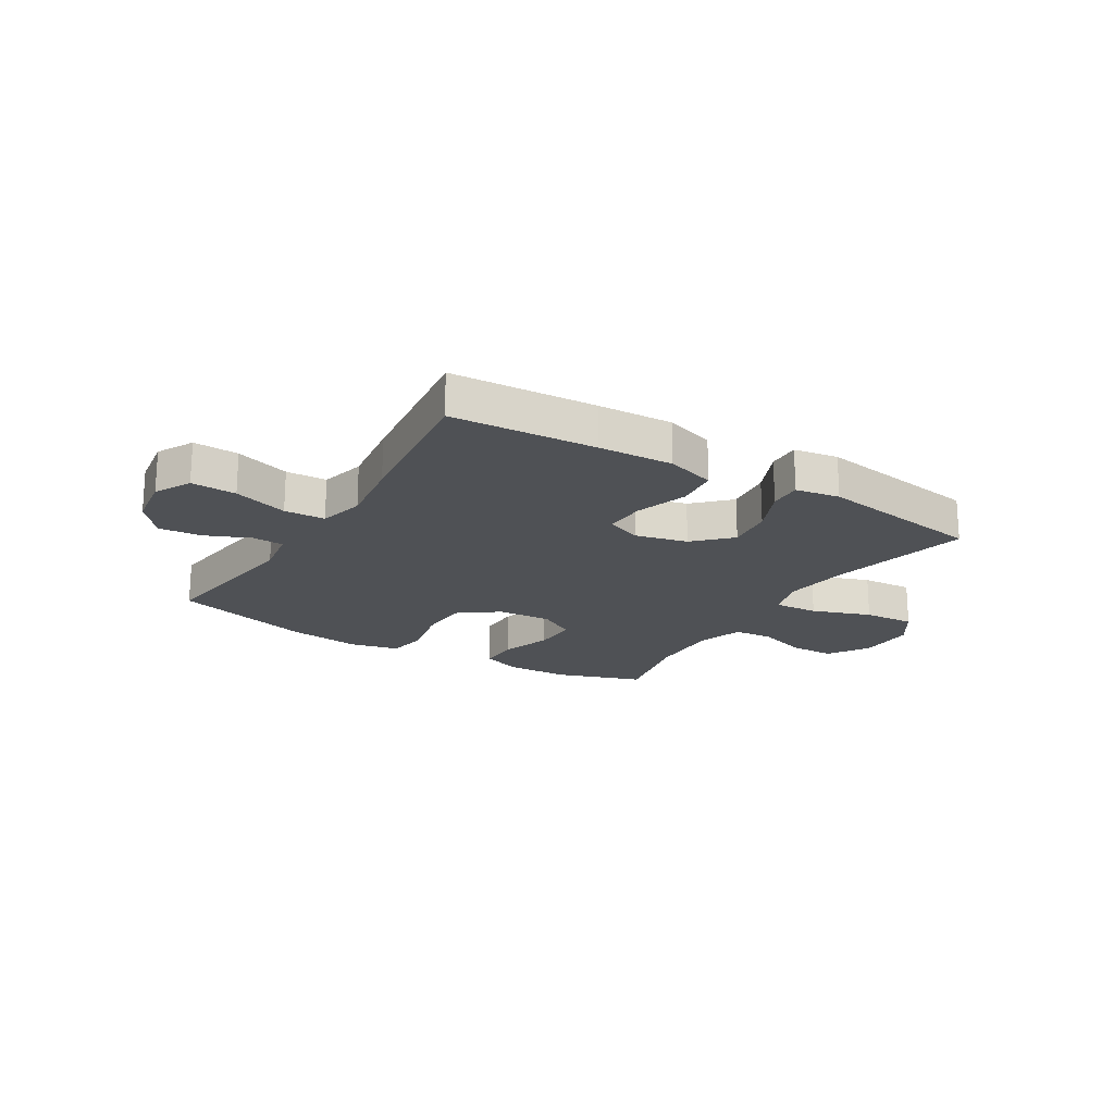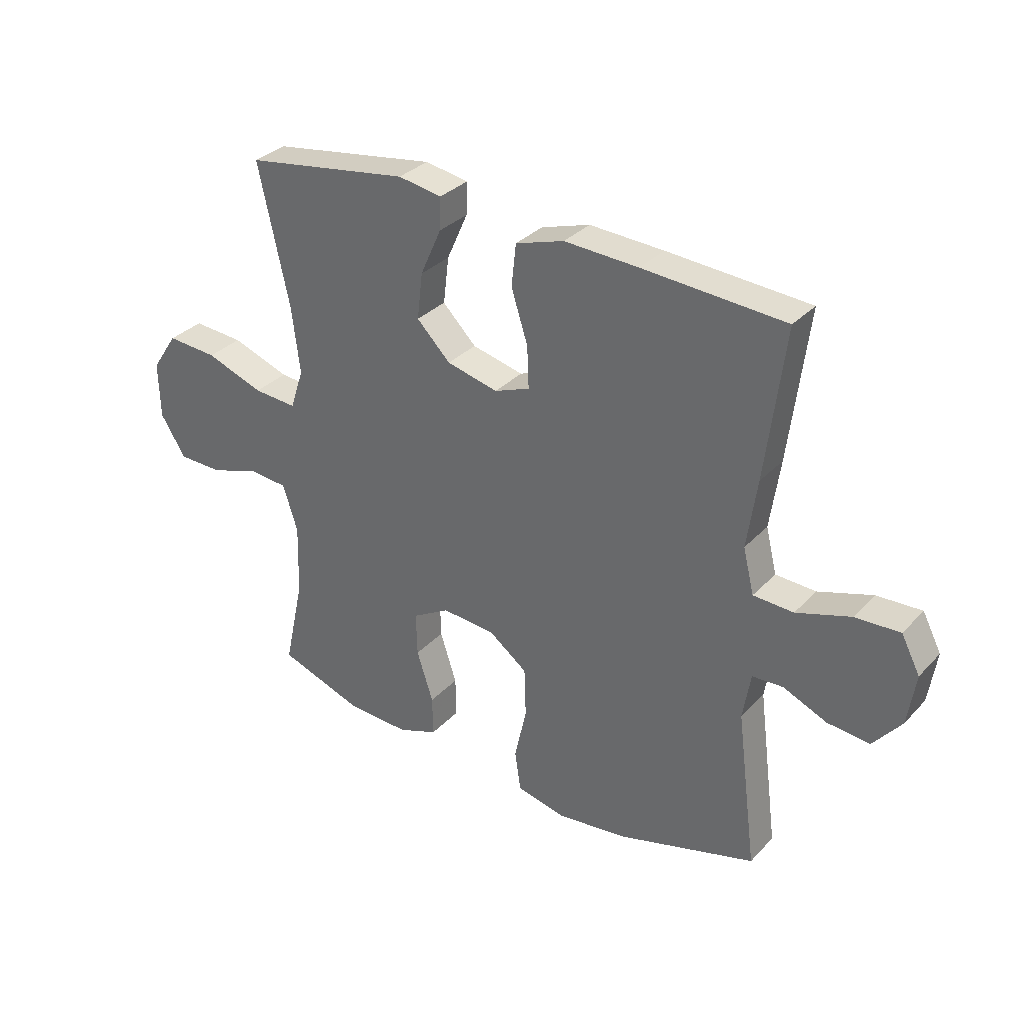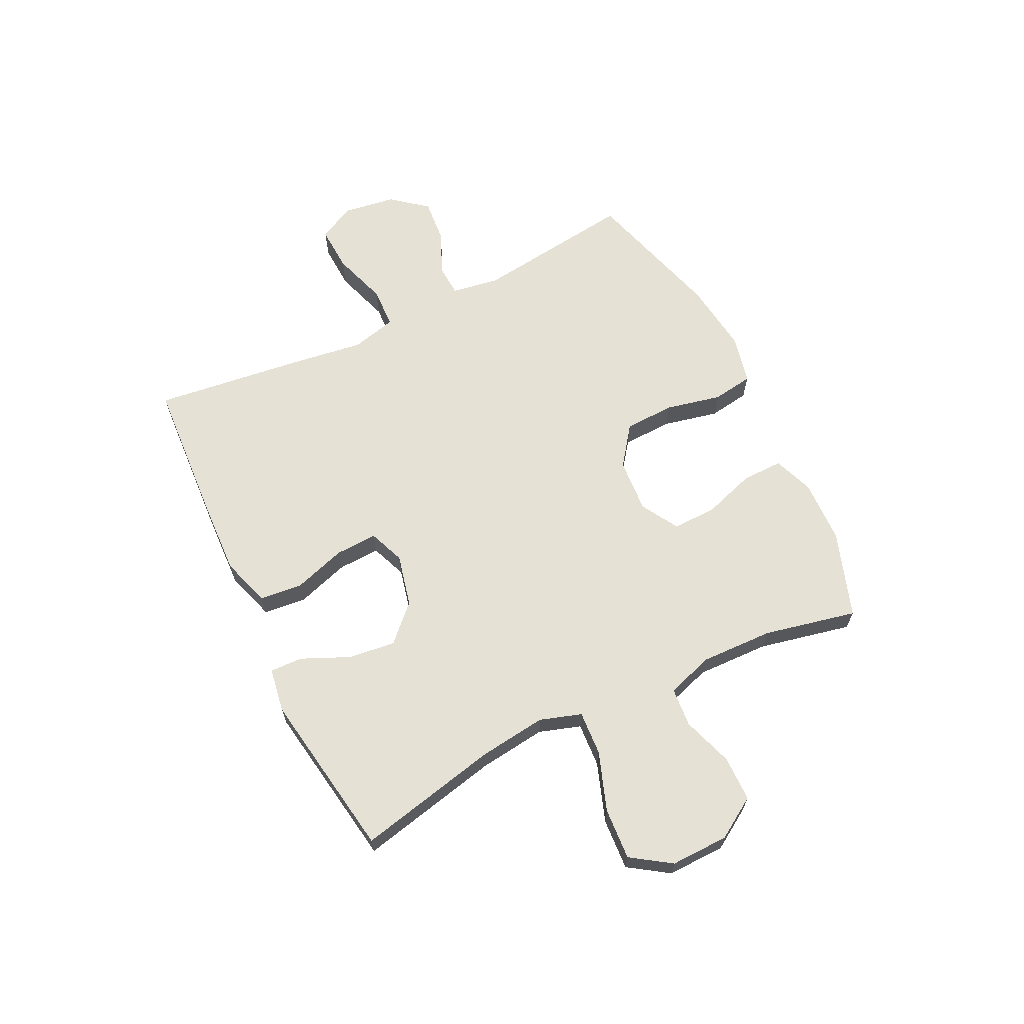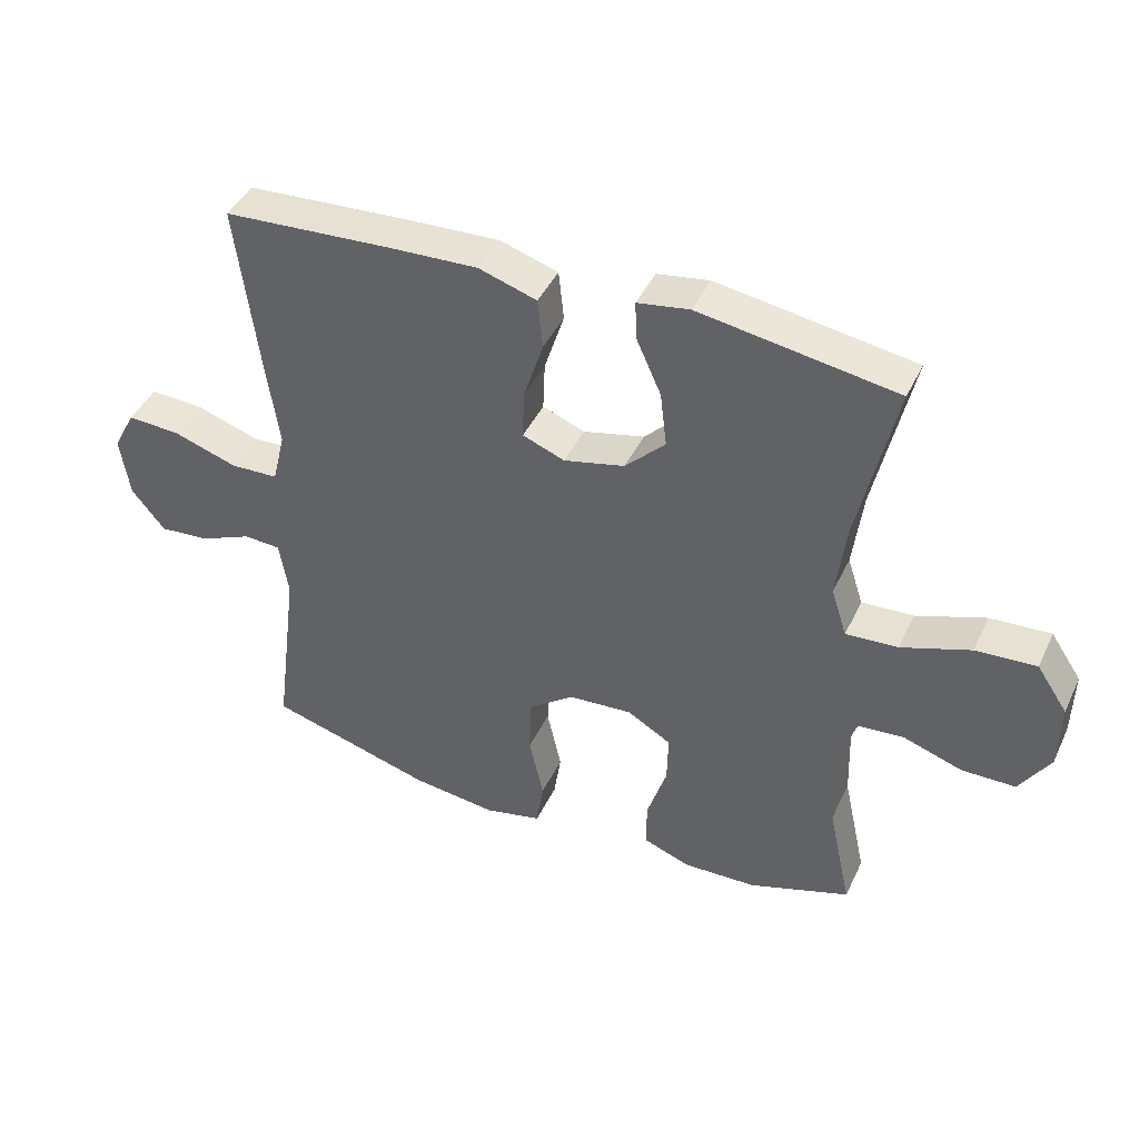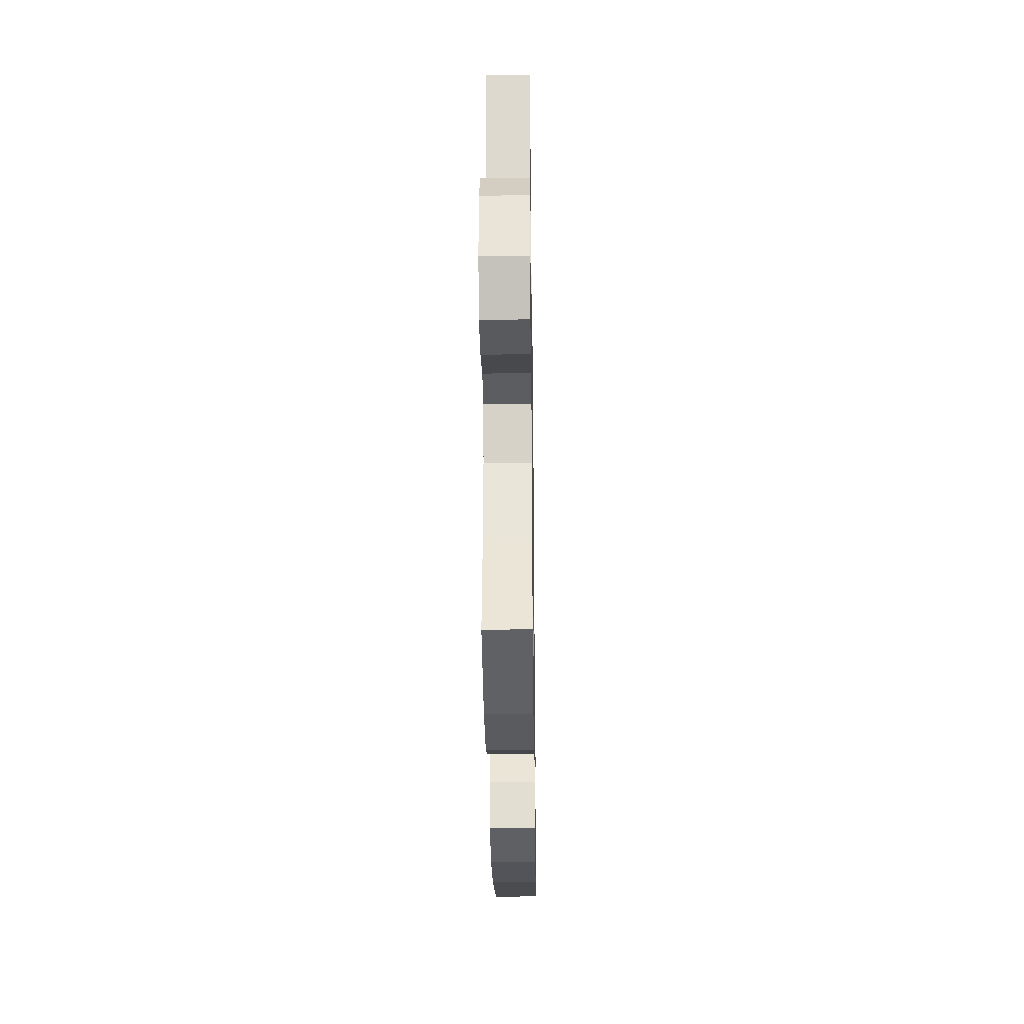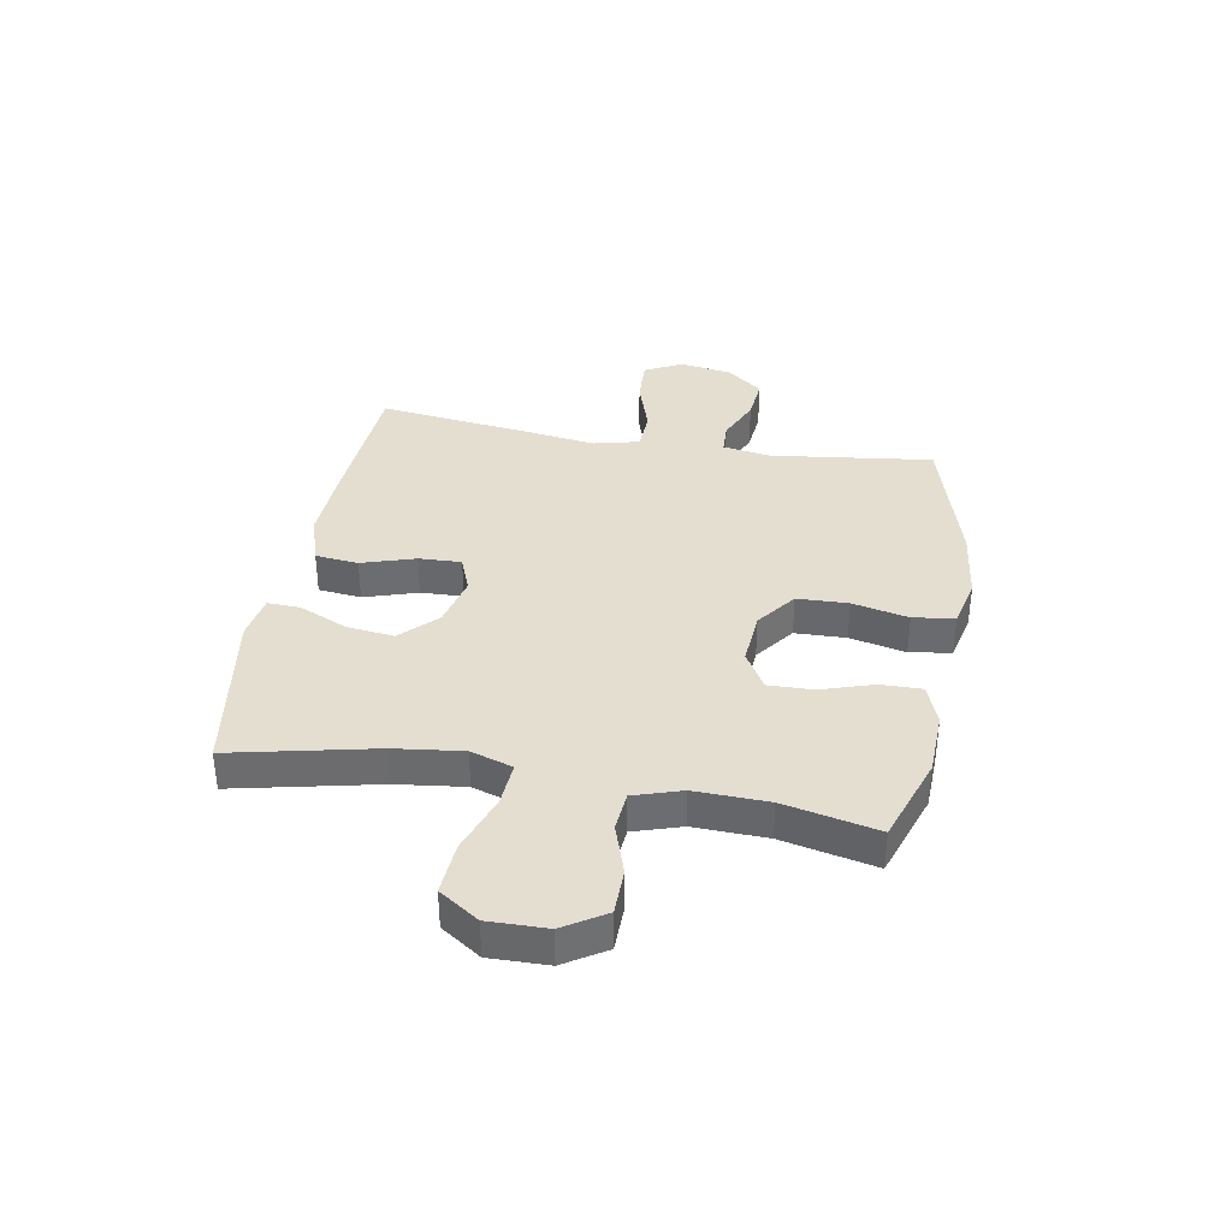
<metadata>
{"format":"obj","ext":"obj","renderer":"f3d","projection":"perspective","resolution":1024,"background":"white","views":[{"elev":-19.8,"azim":-31.4,"up":"+Y"},{"elev":32.4,"azim":-144.6,"up":"+Z"},{"elev":64.9,"azim":63.9,"up":"+Y"},{"elev":43.1,"azim":24.0,"up":"+Z"},{"elev":-30.9,"azim":90.8,"up":"+Z"},{"elev":36.4,"azim":100.1,"up":"+Y"}]}
</metadata>
<code>
v -0.5 0.07 -0.5
v -0.463 0.07 -0.214
v -0.477 0.07 -0.129
v -0.533 0.07 -0.126
v -0.612 0.07 -0.16
v -0.689 0.07 -0.167
v -0.74 0.07 -0.104
v -0.754 0.07 -0.01
v -0.72 0.07 0.055
v -0.639 0.07 0.051
v -0.541 0.07 0.019
v -0.468 0.07 0.022
v -0.448 0.07 0.103
v -0.466 0.07 0.228
v -0.5 0.07 0.5
v -0.243 0.07 0.516
v -0.109 0.07 0.522
v -0.021 0.07 0.494
v -0.013 0.07 0.418
v -0.043 0.07 0.324
v -0.046 0.07 0.249
v 0.018 0.07 0.224
v 0.111 0.07 0.246
v 0.172 0.07 0.307
v 0.162 0.07 0.391
v 0.124 0.07 0.476
v 0.122 0.07 0.534
v 0.201 0.07 0.547
v 0.5 0.07 0.5
v 0.444 0.07 0.247
v 0.429 0.07 0.127
v 0.453 0.07 0.053
v 0.532 0.07 0.058
v 0.637 0.07 0.095
v 0.729 0.07 0.101
v 0.776 0.07 0.031
v 0.774 0.07 -0.072
v 0.728 0.07 -0.145
v 0.647 0.07 -0.146
v 0.557 0.07 -0.116
v 0.487 0.07 -0.122
v 0.46 0.07 -0.206
v 0.464 0.07 -0.335
v 0.5 0.07 -0.5
v 0.346 0.07 -0.553
v 0.233 0.07 -0.557
v 0.161 0.07 -0.53
v 0.162 0.07 -0.457
v 0.192 0.07 -0.365
v 0.194 0.07 -0.286
v 0.127 0.07 -0.247
v 0.03 0.07 -0.254
v -0.04 0.07 -0.306
v -0.043 0.07 -0.396
v -0.021 0.07 -0.495
v -0.032 0.07 -0.568
v -0.12 0.07 -0.588
v -0.249 0.07 -0.572
v -0.5 0 -0.5
v -0.463 0 -0.214
v -0.477 0 -0.129
v -0.533 0 -0.126
v -0.612 0 -0.16
v -0.689 0 -0.167
v -0.74 0 -0.104
v -0.754 0 -0.01
v -0.72 0 0.055
v -0.639 0 0.051
v -0.541 0 0.019
v -0.468 0 0.022
v -0.448 0 0.103
v -0.466 0 0.228
v -0.5 0 0.5
v -0.243 0 0.516
v -0.109 0 0.522
v -0.021 0 0.494
v -0.013 0 0.418
v -0.043 0 0.324
v -0.046 0 0.249
v 0.018 0 0.224
v 0.111 0 0.246
v 0.172 0 0.307
v 0.162 0 0.391
v 0.124 0 0.476
v 0.122 0 0.534
v 0.201 0 0.547
v 0.5 0 0.5
v 0.444 0 0.247
v 0.429 0 0.127
v 0.453 0 0.053
v 0.532 0 0.058
v 0.637 0 0.095
v 0.729 0 0.101
v 0.776 0 0.031
v 0.774 0 -0.072
v 0.728 0 -0.145
v 0.647 0 -0.146
v 0.557 0 -0.116
v 0.487 0 -0.122
v 0.46 0 -0.206
v 0.464 0 -0.335
v 0.5 0 -0.5
v 0.346 0 -0.553
v 0.233 0 -0.557
v 0.161 0 -0.53
v 0.162 0 -0.457
v 0.192 0 -0.365
v 0.194 0 -0.286
v 0.127 0 -0.247
v 0.03 0 -0.254
v -0.04 0 -0.306
v -0.043 0 -0.396
v -0.021 0 -0.495
v -0.032 0 -0.568
v -0.12 0 -0.588
v -0.249 0 -0.572
f 57 58 1 2
f 54 55 56 57
f 53 54 57 2
f 52 53 2 3
f 51 52 3
f 46 47 48 49
f 46 49 50
f 43 44 45 46
f 42 43 46 50
f 41 42 50 51
f 37 38 39 40
f 37 40 41
f 36 37 41
f 33 34 35 36
f 32 33 36 41
f 31 32 41 51
f 27 28 29 30
f 25 26 27 30
f 24 25 30 31
f 23 24 31 51
f 17 18 19 20
f 17 20 21
f 16 17 21
f 13 14 15 16
f 12 13 16 21
f 8 9 10 11
f 8 11 12
f 7 8 12
f 4 5 6 7
f 3 4 7 12
f 22 23 51 3
f 3 12 21 22
f 60 59 116 115
f 115 114 113 112
f 60 115 112 111
f 61 60 111 110
f 61 110 109
f 107 106 105 104
f 108 107 104
f 104 103 102 101
f 108 104 101 100
f 109 108 100 99
f 98 97 96 95
f 99 98 95
f 99 95 94
f 94 93 92 91
f 99 94 91 90
f 109 99 90 89
f 88 87 86 85
f 88 85 84 83
f 89 88 83 82
f 109 89 82 81
f 78 77 76 75
f 79 78 75
f 79 75 74
f 74 73 72 71
f 79 74 71 70
f 69 68 67 66
f 70 69 66
f 70 66 65
f 65 64 63 62
f 70 65 62 61
f 61 109 81 80
f 80 79 70 61
f 1 59 60 2
f 2 60 61 3
f 3 61 62 4
f 4 62 63 5
f 5 63 64 6
f 6 64 65 7
f 7 65 66 8
f 8 66 67 9
f 9 67 68 10
f 10 68 69 11
f 11 69 70 12
f 12 70 71 13
f 13 71 72 14
f 14 72 73 15
f 15 73 74 16
f 16 74 75 17
f 17 75 76 18
f 18 76 77 19
f 19 77 78 20
f 20 78 79 21
f 21 79 80 22
f 22 80 81 23
f 23 81 82 24
f 24 82 83 25
f 25 83 84 26
f 26 84 85 27
f 27 85 86 28
f 28 86 87 29
f 29 87 88 30
f 30 88 89 31
f 31 89 90 32
f 32 90 91 33
f 33 91 92 34
f 34 92 93 35
f 35 93 94 36
f 36 94 95 37
f 37 95 96 38
f 38 96 97 39
f 39 97 98 40
f 40 98 99 41
f 41 99 100 42
f 42 100 101 43
f 43 101 102 44
f 44 102 103 45
f 45 103 104 46
f 46 104 105 47
f 47 105 106 48
f 48 106 107 49
f 49 107 108 50
f 50 108 109 51
f 51 109 110 52
f 52 110 111 53
f 53 111 112 54
f 54 112 113 55
f 55 113 114 56
f 56 114 115 57
f 57 115 116 58
f 58 116 59 1

</code>
